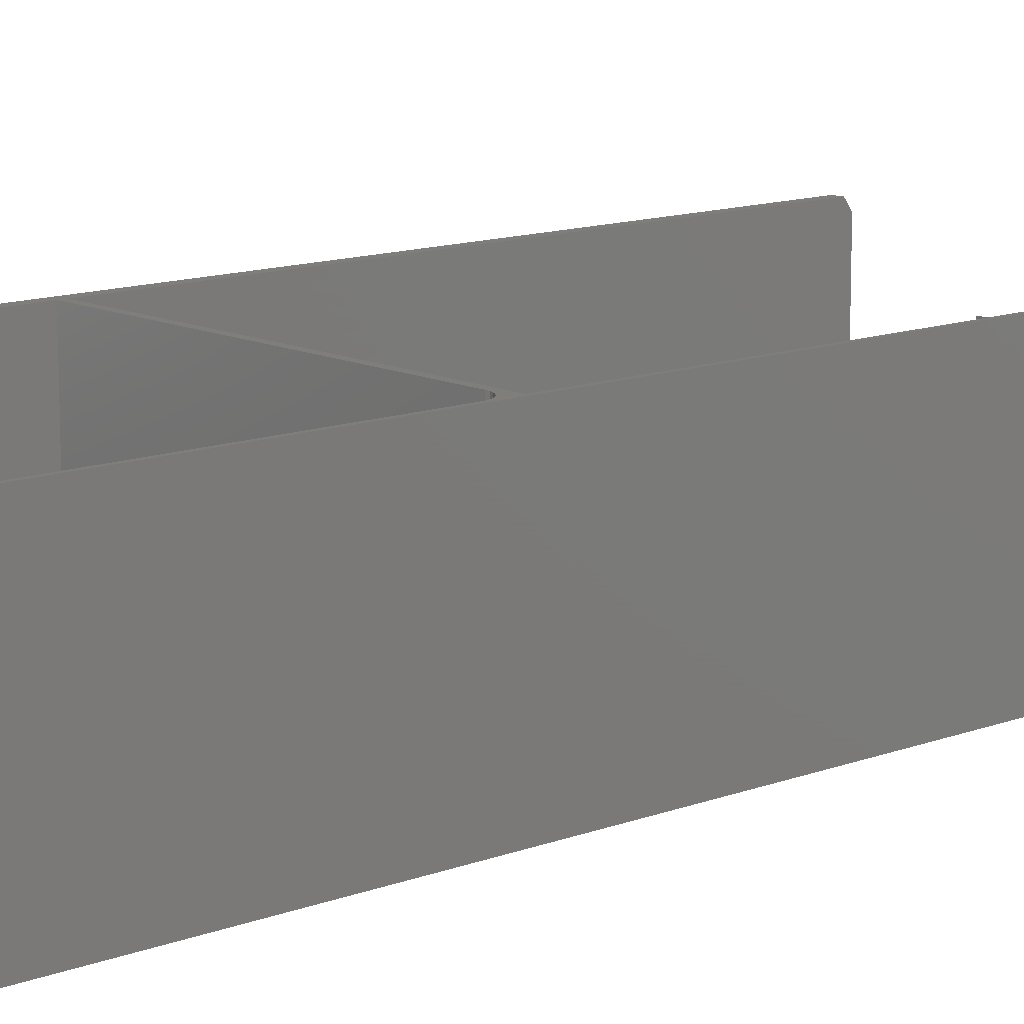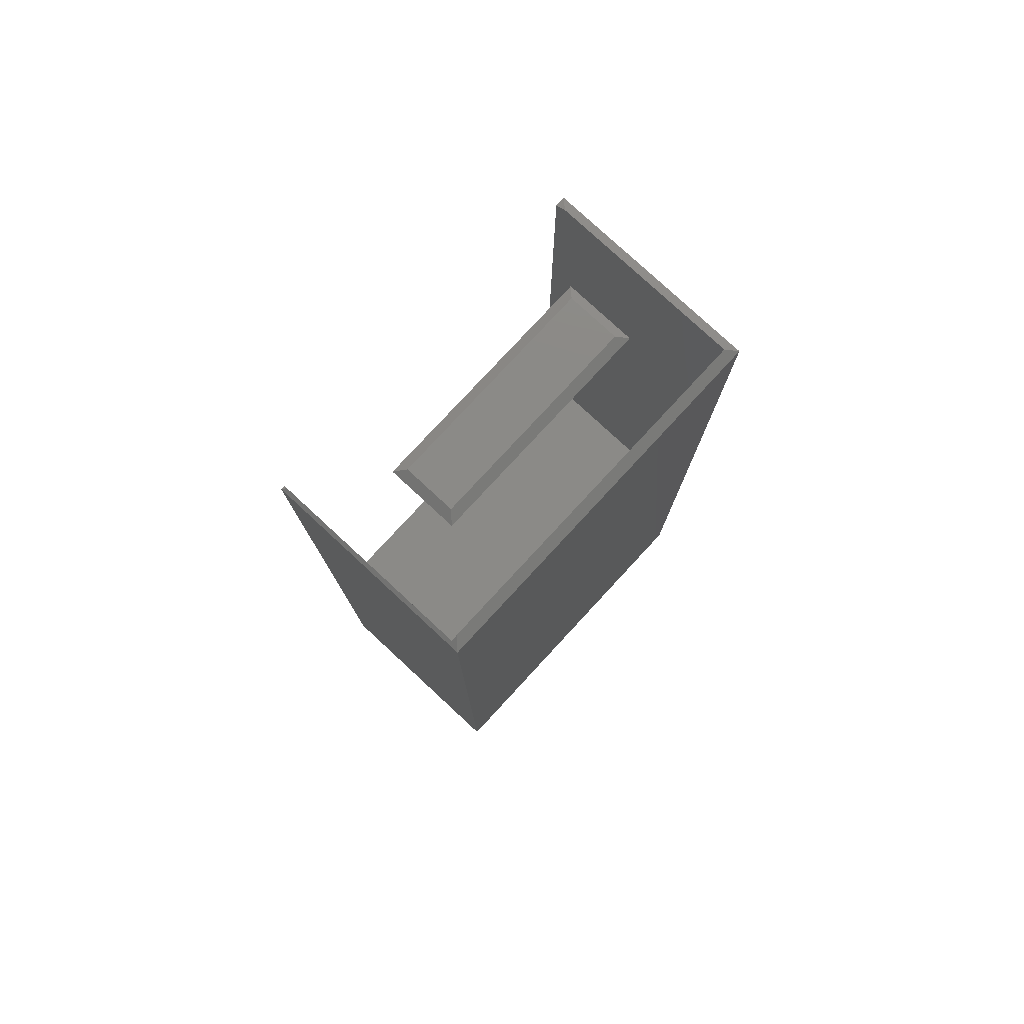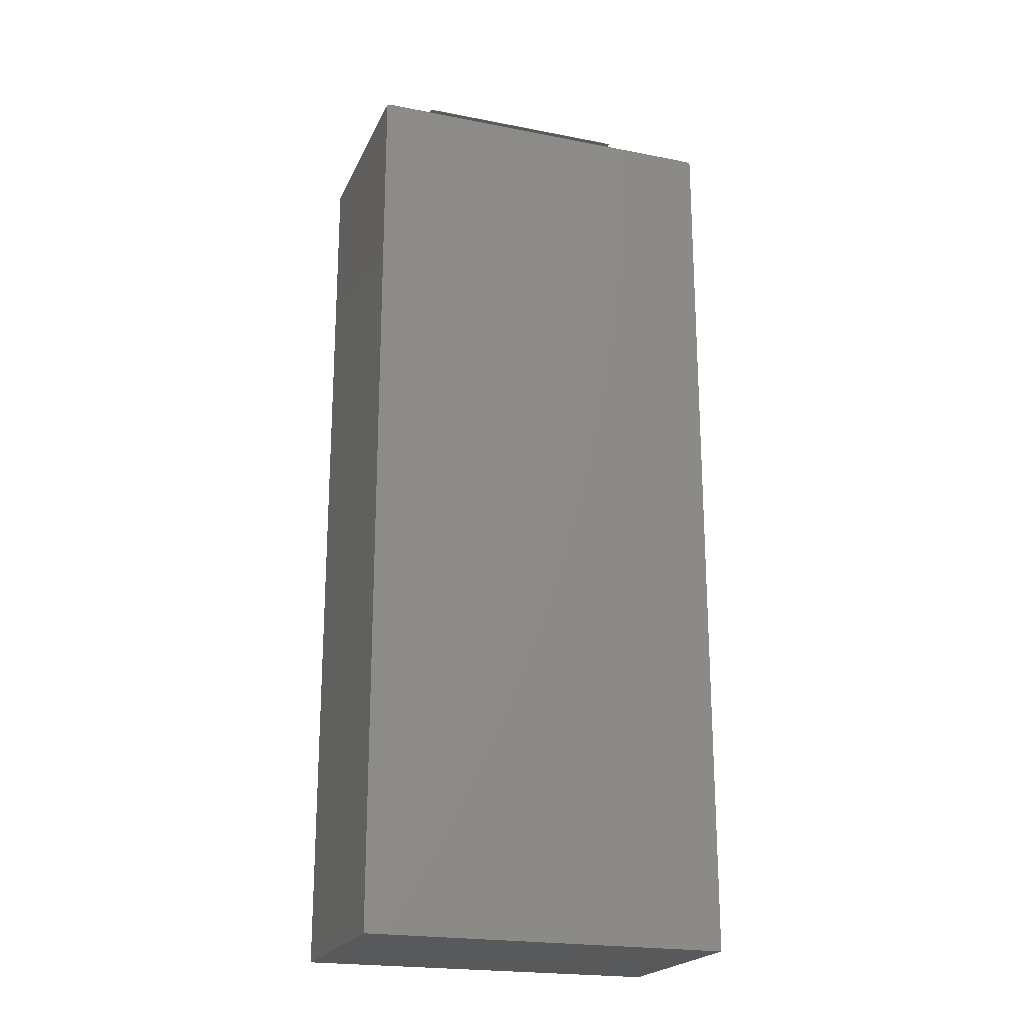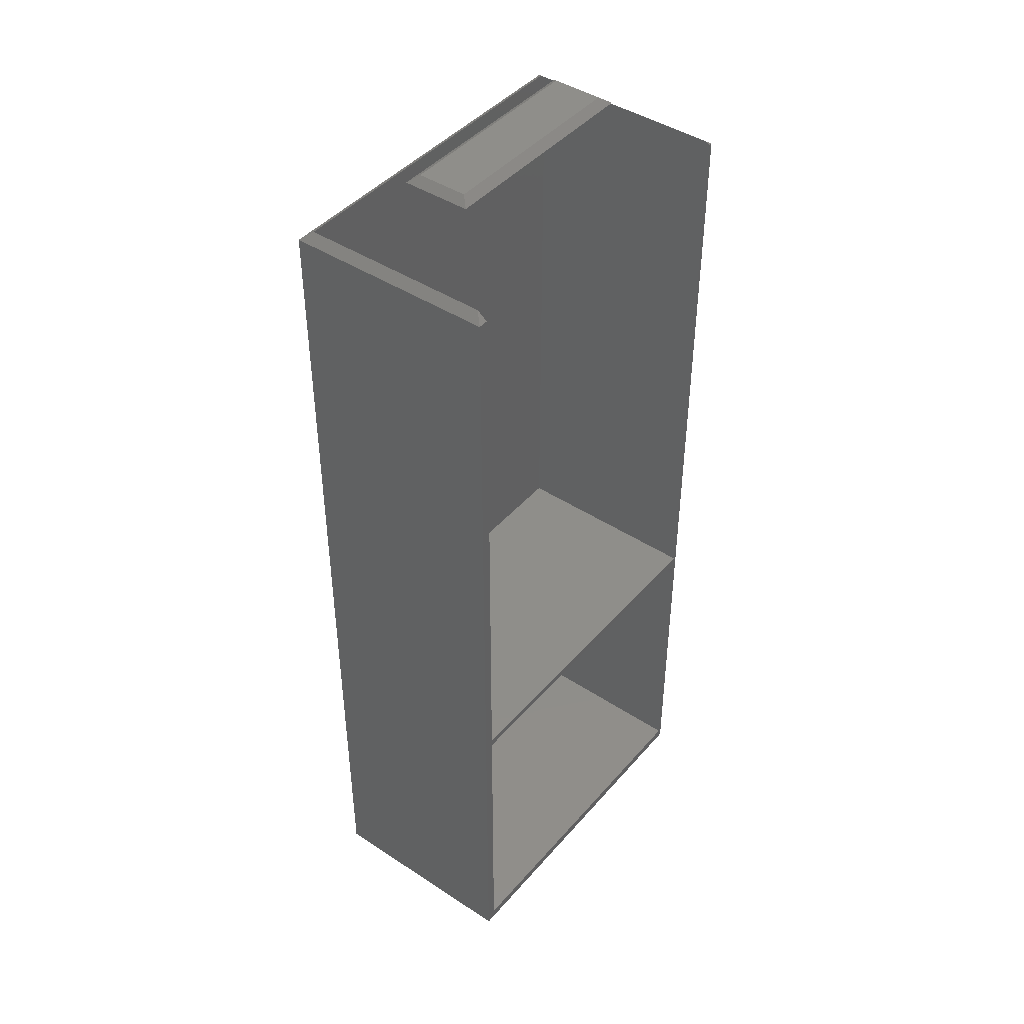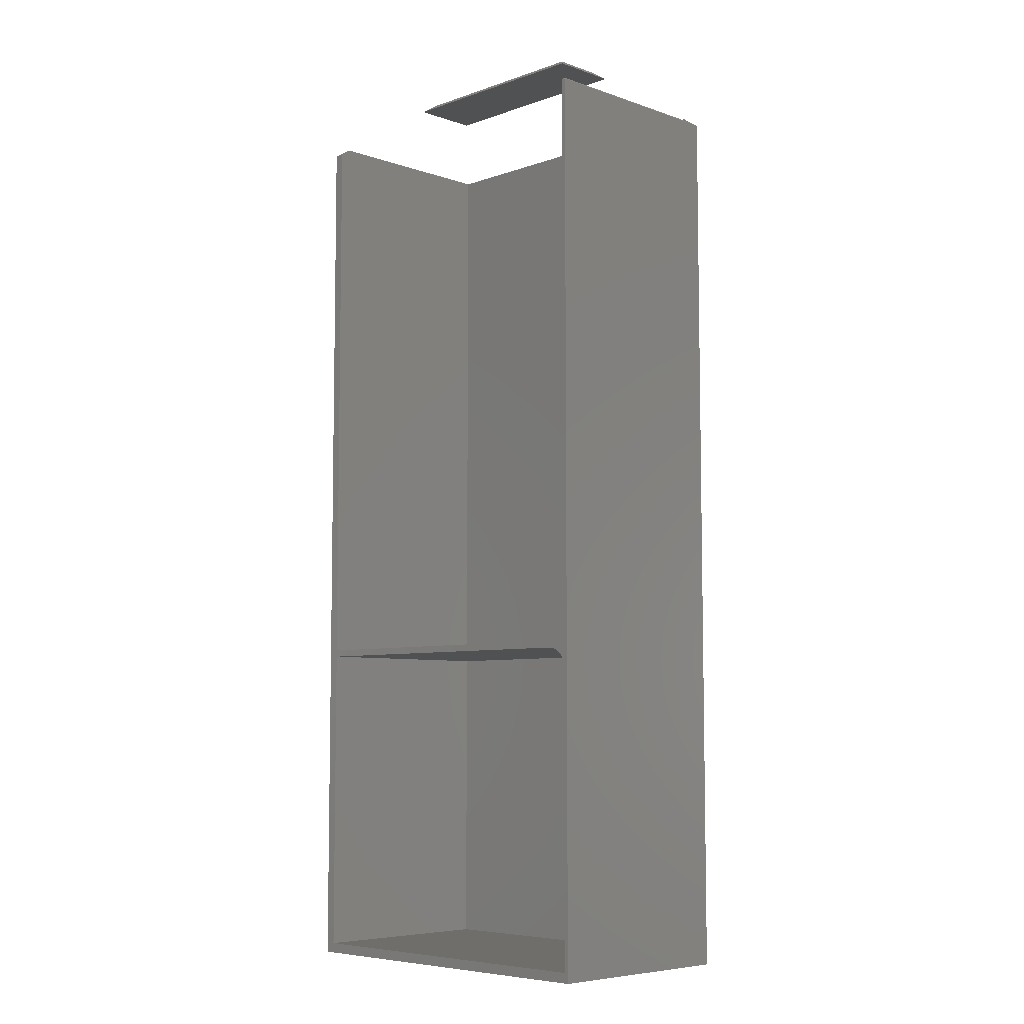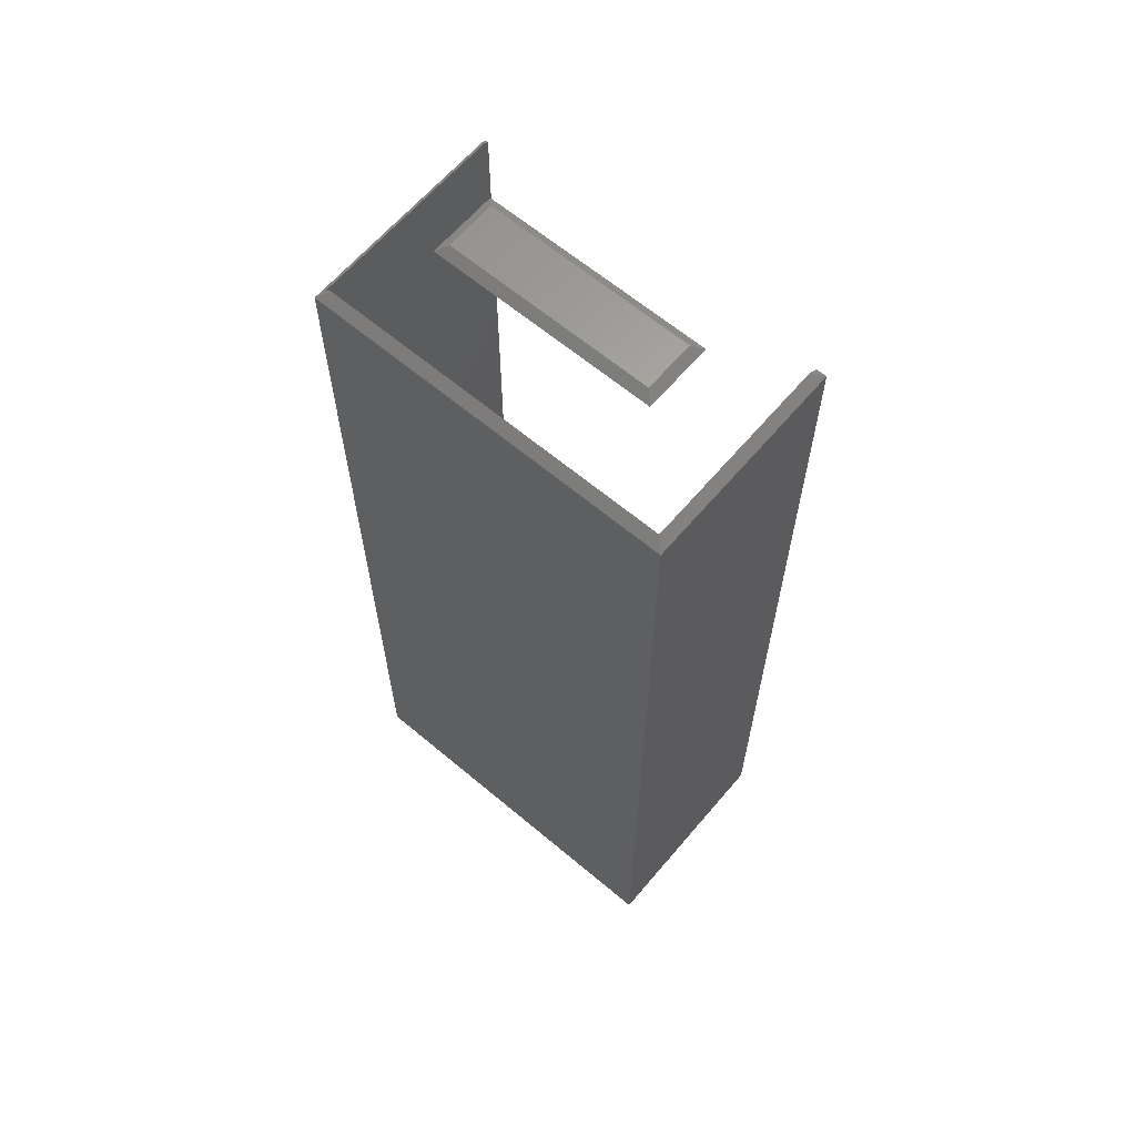
<metadata>
{"format":"stl","ext":"stl","renderer":"f3d","projection":"perspective","resolution":1024,"background":"white","views":[{"elev":12.4,"azim":48.4,"up":"+Z"},{"elev":78.9,"azim":132.8,"up":"+Y"},{"elev":-21.3,"azim":160.8,"up":"+Y"},{"elev":43.8,"azim":-52.4,"up":"+Y"},{"elev":-6.7,"azim":45.2,"up":"+Y"},{"elev":63.6,"azim":-139.7,"up":"+Y"}]}
</metadata>
<code>
# stl→obj: 51 verts, 94 faces
v 0.2812 -0.5132 0.007812
v 0.007812 -0.7422 0.007812
v 0.2812 -0.7422 0.007812
v 0.2767 -0.5021 0.007812
v 0.2743 -0.5002 0.007812
v 0.2716 -0.4987 0.007812
v 0.2687 -0.4978 0.007812
v 0.2656 -0.4975 0.007812
v 0.007812 -0.4975 0.007812
v 0.2809 -0.5101 0.007812
v 0.2801 -0.5072 0.007812
v 0.2786 -0.5045 0.007812
v 0.2656 -0.4975 0.1641
v 0.007812 -0.4975 0.1641
v 0.2812 -0.7422 0.1641
v 0.2812 -0.5132 0.1641
v 0.007812 -0.4922 0.1641
v 0.2812 -0.4922 0.1641
v 0.2842 -0.04688 0.1641
v 0.2812 -0.04688 0.1641
v 0.2687 -0.4978 0.1641
v 0.2716 -0.4987 0.1641
v 0.2743 -0.5002 0.1641
v 0.2767 -0.5021 0.1641
v 0.2786 -0.5045 0.1641
v 0.2801 -0.5072 0.1641
v 0.2809 -0.5101 0.1641
v 0.2842 -0.75 0.1641
v 0.007812 -0.7422 0.1641
v 0 -0.75 0.1641
v 0 -0.04688 0.1641
v 0.007812 -0.04688 0.1641
v 0.2812 -0.04465 0.1611
v 0.007812 -0.04102 0.1562
v 0.2842 -0.04688 0
v 0.2764 -0.04102 0.007812
v 0.2812 -0.04465 0.007812
v -6.939e-18 -0.04688 0
v 0.007812 -0.04102 0.007812
v 0.007812 -0.4922 0.007812
v 0.2812 -0.4922 0.007812
v 0.2288 -0.005345 0.05537
v 0.2288 -0.005345 0.1087
v 0.05537 -0.005345 0.05537
v 0.05537 -0.005345 0.1087
v 0.0625 0 0.1016
v 0.2217 0 0.1016
v 0.0625 0 0.0625
v 0.2217 0 0.0625
v 0 -0.75 0
v 0.2842 -0.75 0
f 1 2 3
f 4 5 6
f 4 6 7
f 4 7 8
f 9 2 1
f 9 1 10
f 9 10 11
f 9 11 12
f 9 12 4
f 9 4 8
f 8 13 9
f 9 13 14
f 3 15 1
f 1 15 16
f 13 17 14
f 18 19 20
f 18 17 13
f 18 13 21
f 18 21 22
f 18 22 23
f 18 23 24
f 18 24 25
f 18 25 26
f 18 26 27
f 18 27 16
f 28 19 18
f 28 18 16
f 28 16 15
f 28 15 29
f 28 29 30
f 31 30 29
f 31 29 14
f 31 14 17
f 31 17 32
f 24 12 25
f 25 12 11
f 25 11 26
f 26 11 10
f 26 10 27
f 27 10 1
f 27 1 16
f 12 24 4
f 4 24 23
f 4 23 5
f 5 23 22
f 5 22 6
f 6 22 21
f 6 21 7
f 7 21 13
f 7 13 8
f 9 14 2
f 2 14 29
f 2 29 3
f 3 29 15
f 20 19 33
f 34 31 32
f 35 36 37
f 35 37 33
f 35 33 19
f 38 39 35
f 35 39 36
f 38 31 39
f 39 31 34
f 17 40 32
f 32 40 39
f 32 39 34
f 41 18 37
f 37 18 20
f 37 20 33
f 40 41 39
f 39 41 37
f 39 37 36
f 40 17 41
f 41 17 18
f 42 43 44
f 44 43 45
f 45 43 46
f 46 43 47
f 44 45 48
f 48 45 46
f 44 48 42
f 42 48 49
f 43 42 47
f 47 42 49
f 50 38 51
f 51 38 35
f 31 38 30
f 30 38 50
f 47 49 46
f 46 49 48
f 28 51 19
f 19 51 35
f 30 50 28
f 28 50 51

</code>
